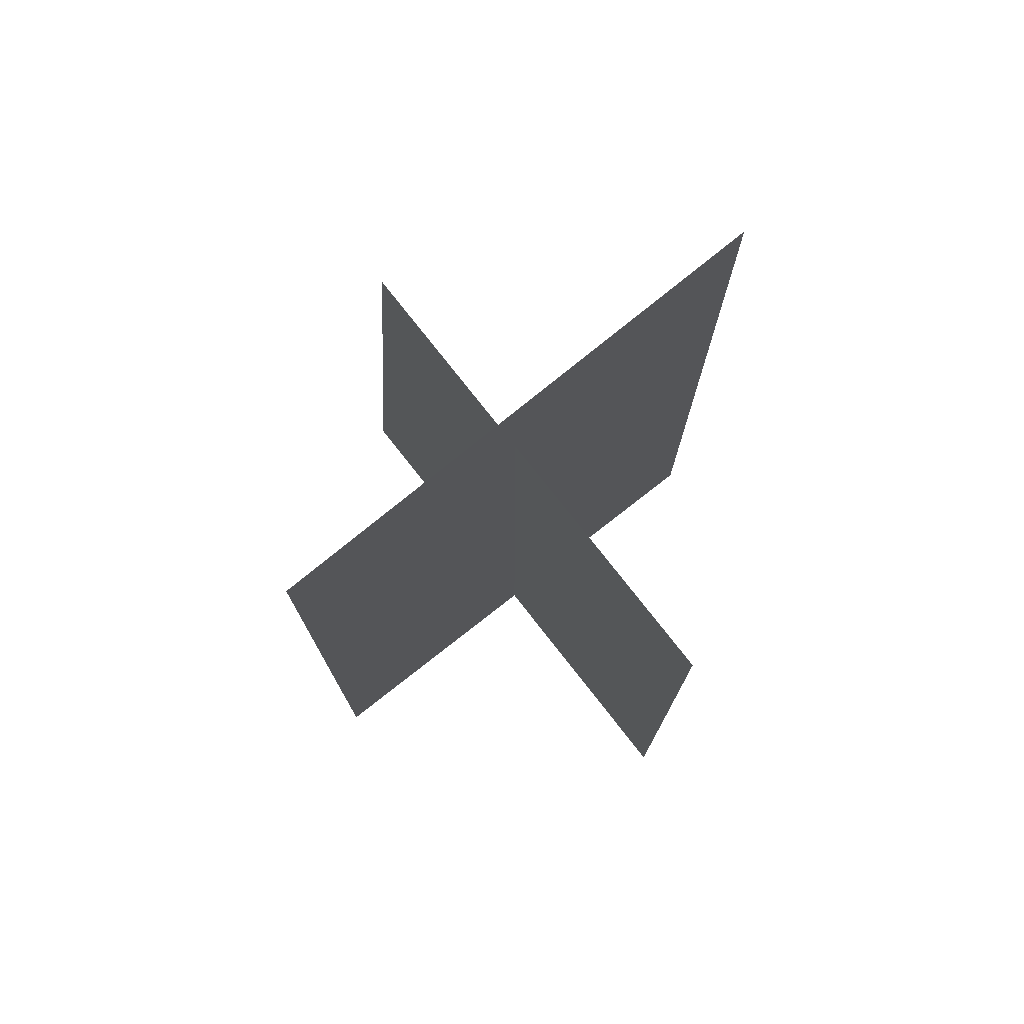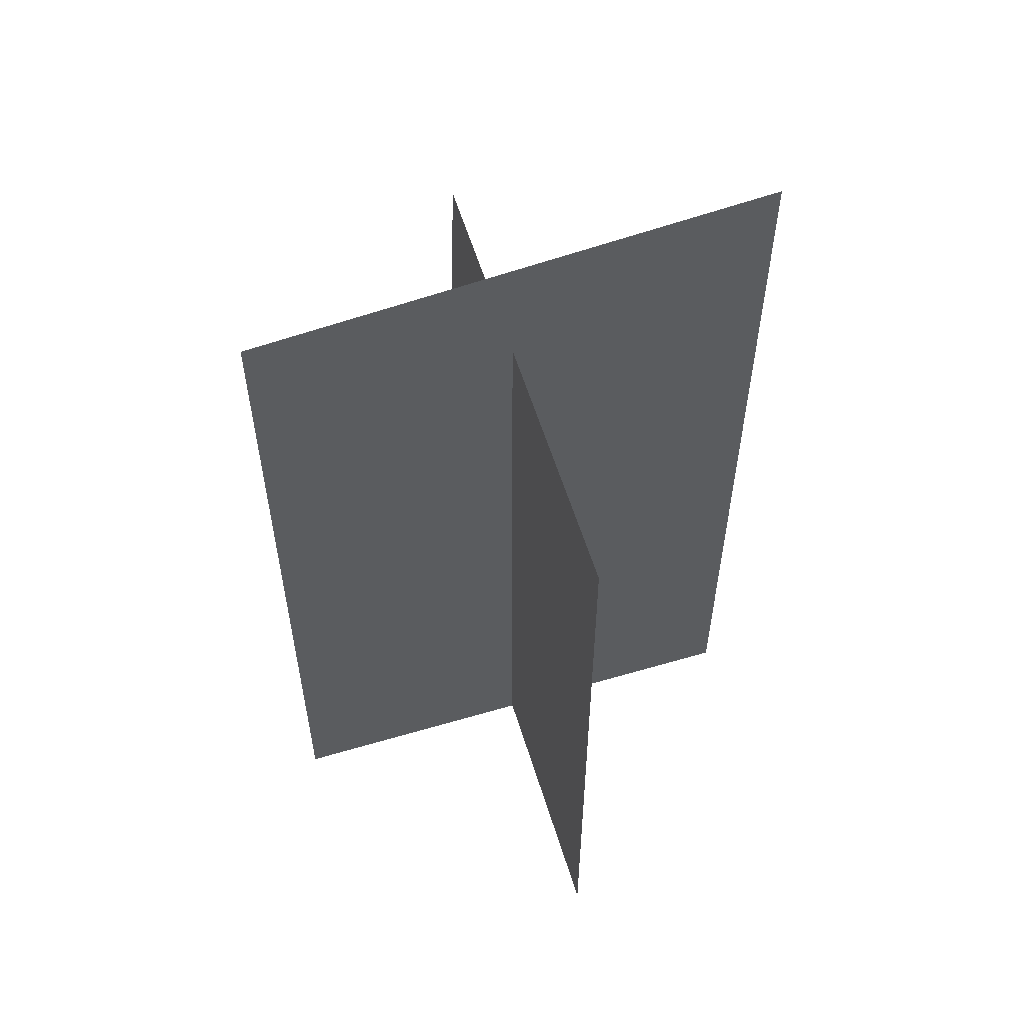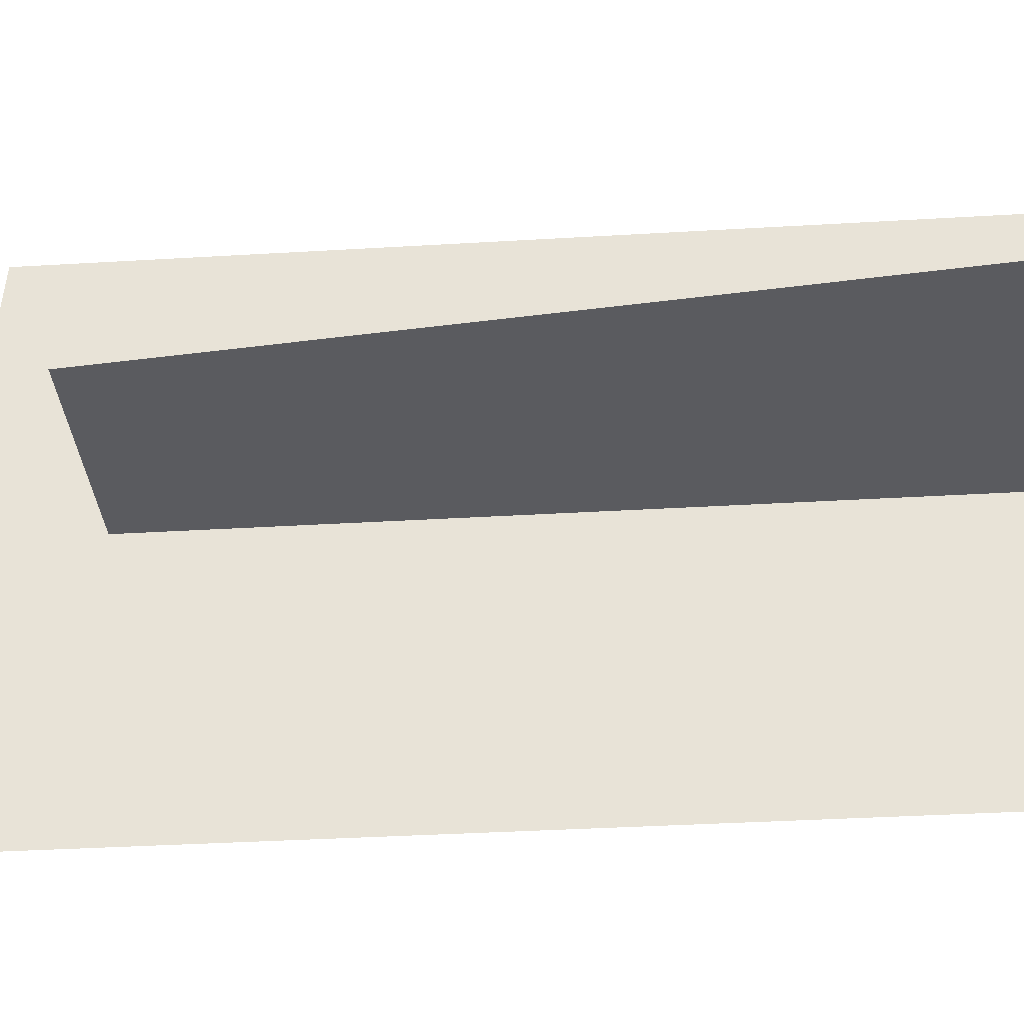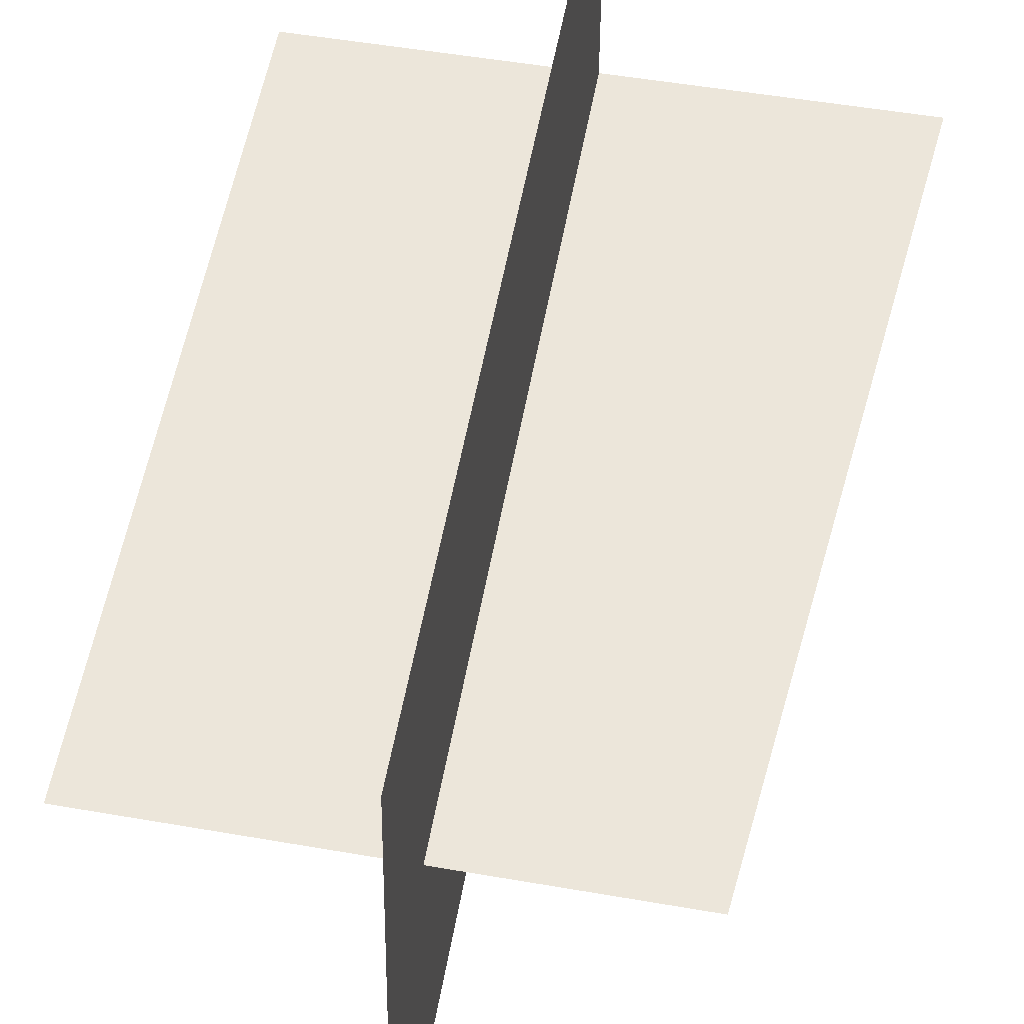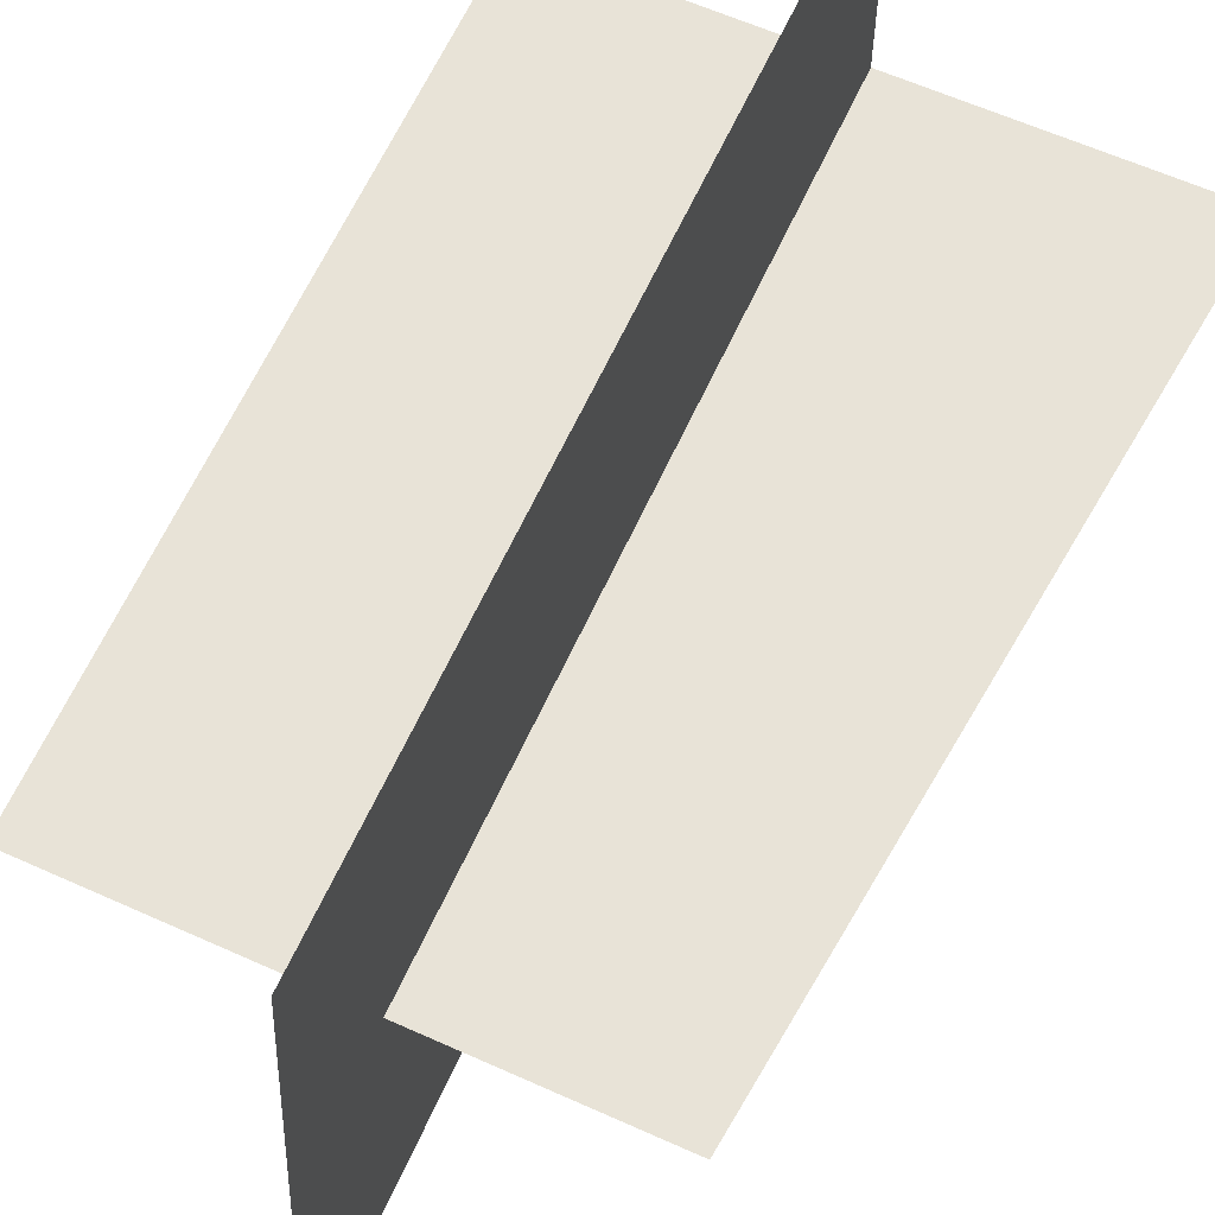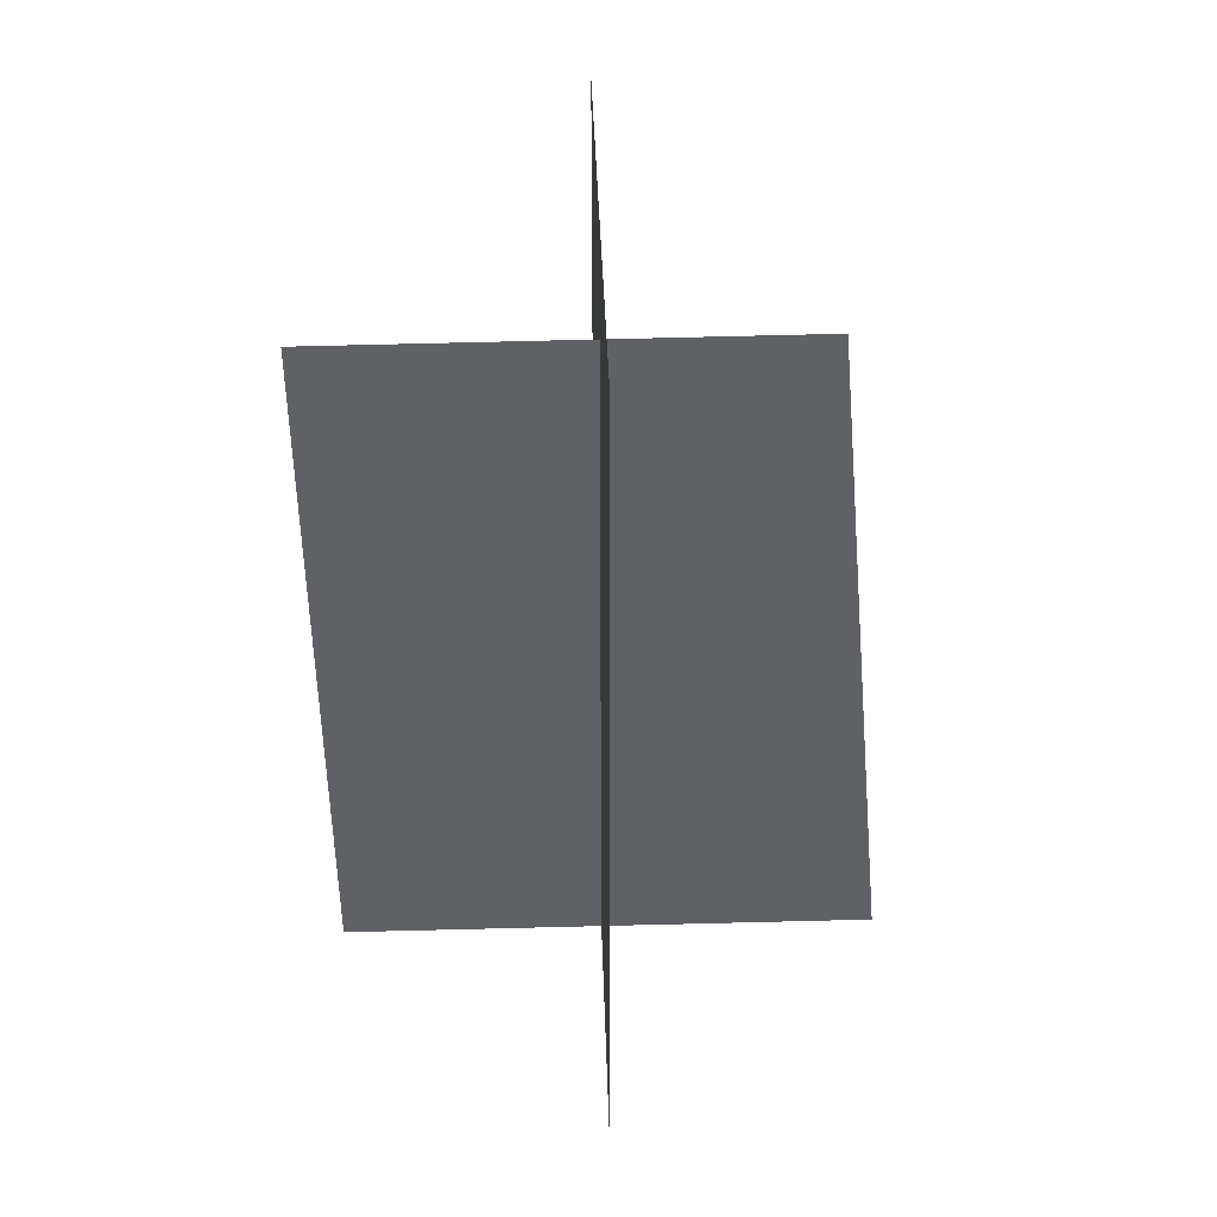
<metadata>
{"format":"obj","ext":"obj","renderer":"f3d","projection":"perspective","resolution":1024,"background":"white","views":[{"elev":76.8,"azim":51.9,"up":"+Y"},{"elev":57.5,"azim":73.0,"up":"+Y"},{"elev":-33.5,"azim":-85.2,"up":"+Z"},{"elev":54.4,"azim":-169.9,"up":"+Z"},{"elev":62.1,"azim":-155.7,"up":"+Z"},{"elev":42.0,"azim":178.2,"up":"+Y"}]}
</metadata>
<code>
o SosGra04
v -0.363 1.241 0.01522
v -0.4894 -0.04115 0.01522
v 0.4493 1.236 0.01522
v -0.006357 -0.04115 -0.4322
v -0.006357 1.485 -0.4322
v -0.006357 -0.04115 0.4567
v -0.006357 1.407 0.4567
v 0.4517 -0.04115 0.01522
g Geoset0
f 1 2 3
f 4 5 6
f 7 6 5
f 8 3 2

</code>
